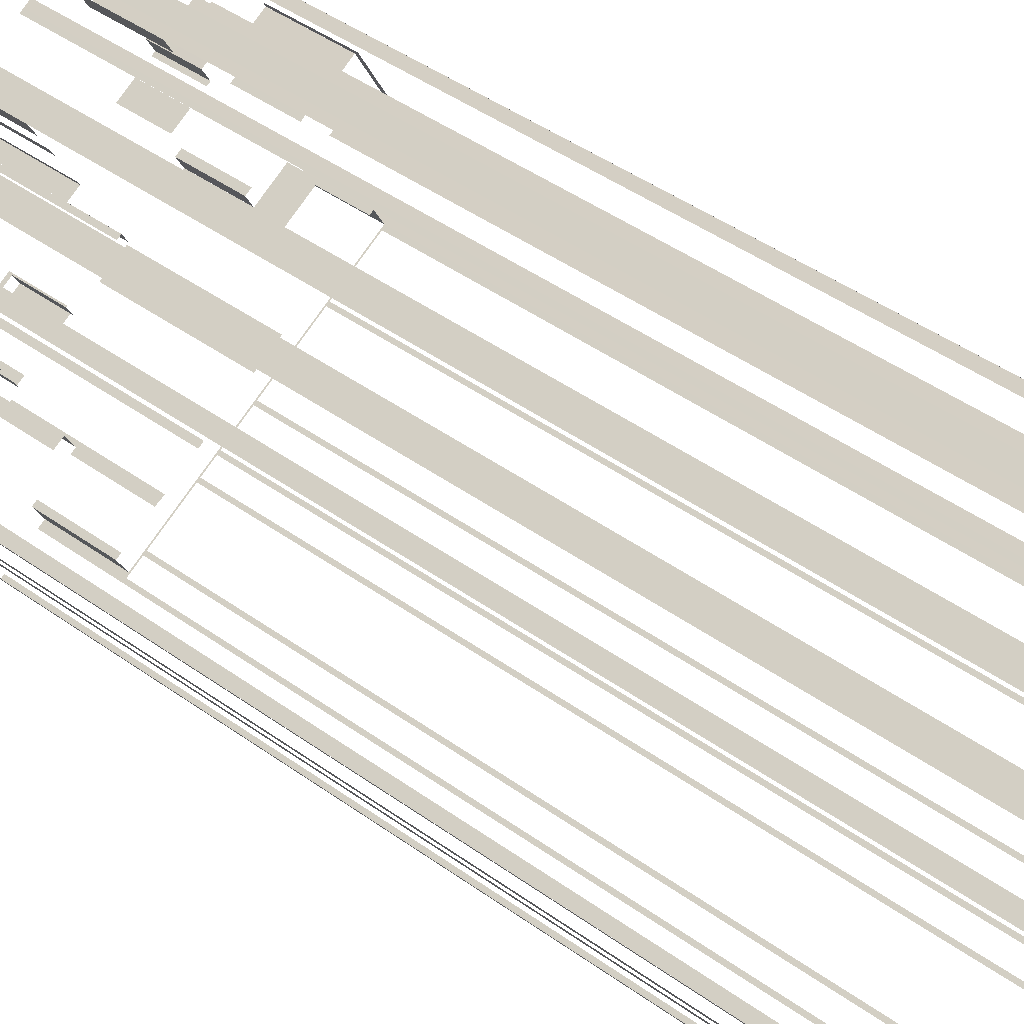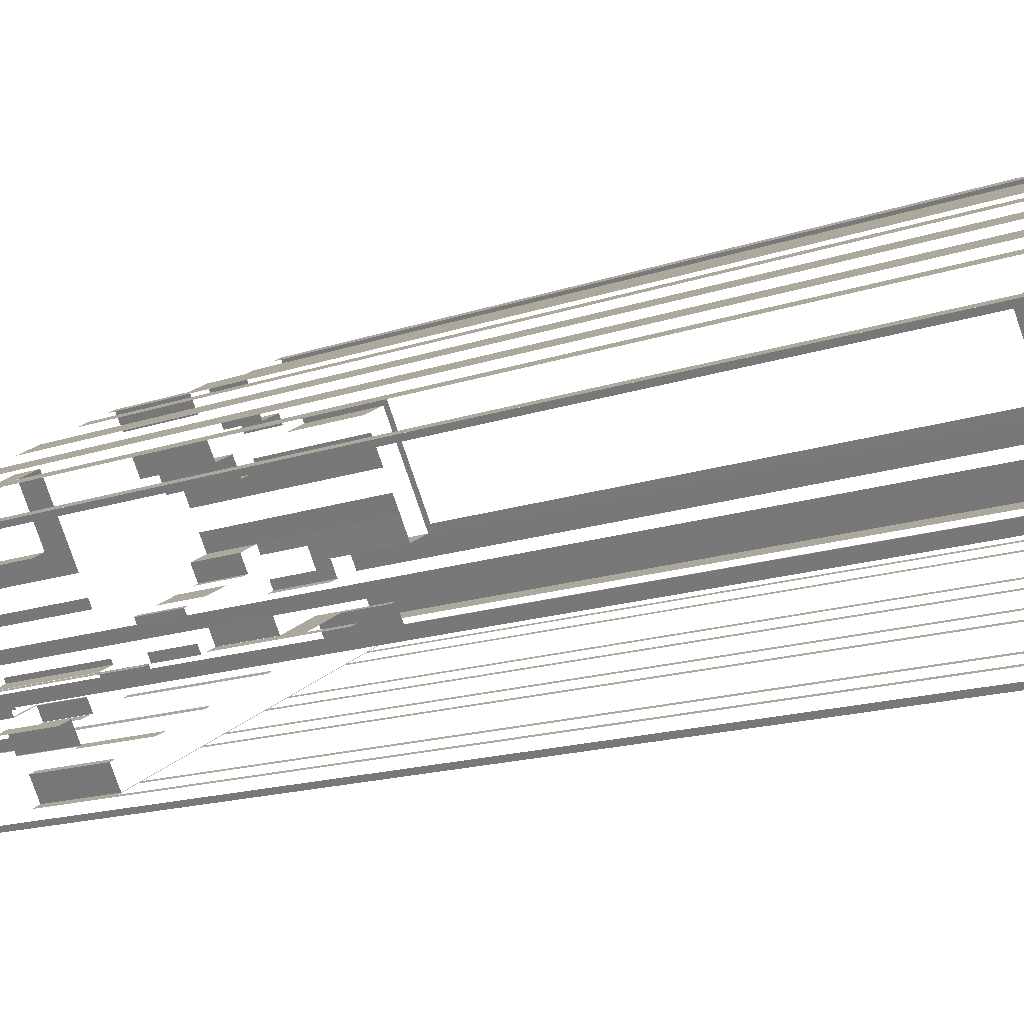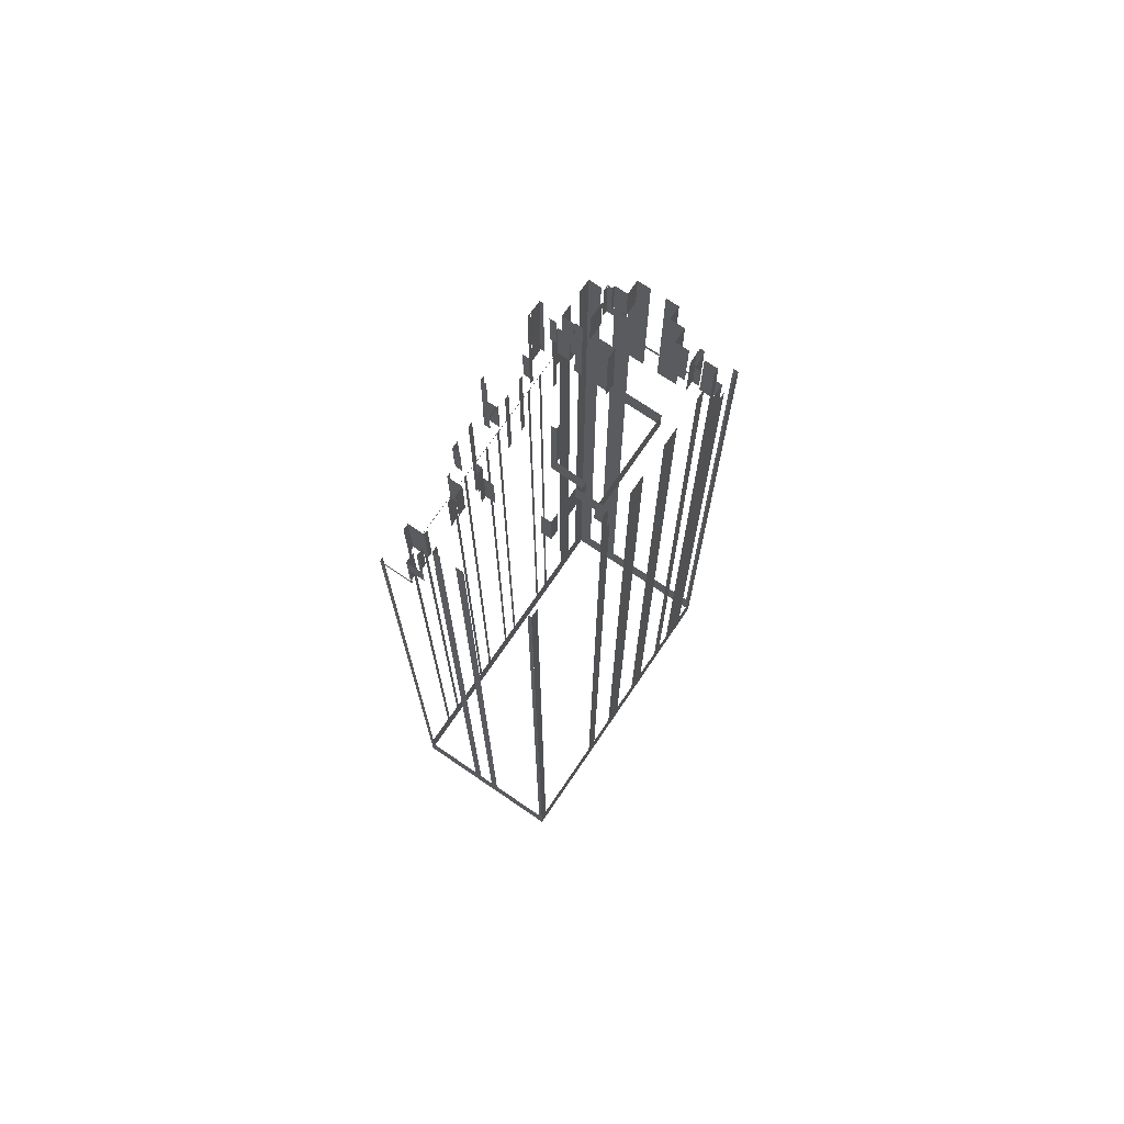
<metadata>
{"format":"obj","ext":"obj","renderer":"f3d","projection":"perspective","resolution":1024,"background":"white","views":[{"elev":42.7,"azim":130.9,"up":"+Y"},{"elev":-12.0,"azim":133.3,"up":"+Y"},{"elev":72.4,"azim":95.7,"up":"+Z"}]}
</metadata>
<code>
o geometryt000010000010000110010110000110000110100000000100st72
v 438.6 -53.41 134.7
v 438.6 -53.41 67.63
v 438 -54.53 134.7
v 439.3 -52.17 67.63
v 438 -54.53 64.75
v 439.3 -52.17 134.7
v 439.9 -51.05 128.7
v 439.9 -51.05 64.75
v 439.9 -51.05 134.7
v 440.4 -55.82 134.7
v 440.4 -55.82 67.63
v 441.5 -56.44 128.7
v 441.5 -56.44 134.7
v 439.1 -55.15 67.63
v 441.5 -56.44 64.75
v 439.1 -55.15 134.7
v 438 -54.53 134.7
v 438 -54.53 64.75
v 443.3 -44.71 128.7
v 443.3 -44.71 134.7
v 443.5 -44.34 134.7
v 443.5 -44.34 128.4
v 440.1 -50.62 128.4
v 439.9 -51.05 128.7
v 440.1 -50.62 67.63
v 443.3 -44.71 64.75
v 444.8 -41.83 67.63
v 439.9 -51.05 64.75
v 444.8 -41.83 134.7
v 445.1 -41.4 134.7
v 445.1 -41.4 64.75
v 439.9 -51.05 134.7
v 440 -51.11 128.7
v 439.9 -51.05 128.7
v 441.2 -51.77 134.7
v 441.2 -51.77 128.7
v 441 -52.22 136.1
v 440.7 -52.79 139.7
v 441 -52.22 139.7
v 441.7 -50.96 136.1
v 441.2 -51.77 134.7
v 440.7 -52.72 134.7
v 440.7 -52.79 134.7
v 441.7 -50.96 139.7
v 442 -50.39 139.7
v 442 -50.39 128.7
v 441.3 -51.57 128.7
v 441.3 -51.65 128.7
v 441.2 -51.77 128.7
v 440.7 -52.79 139.7
v 440.7 -52.79 134.7
v 441.2 -53.06 134.7
v 441.2 -53.06 139.7
v 445 -55.09 139.7
v 445 -55.09 134.7
v 445.1 -55.19 134.7
v 445.5 -55.36 134.7
v 445.5 -55.36 139.7
v 464 -68.65 134.7
v 464 -68.65 67.63
v 464.3 -68.82 134.7
v 461.5 -67.29 67.63
v 464.3 -68.82 64.75
v 461.5 -67.29 134.7
v 461.2 -67.15 128.6
v 461.2 -67.15 67.63
v 460.9 -67 64.75
v 460.9 -67 134.7
v 460.9 -67 128.7
v 441.5 -56.42 128.7
v 451.4 -61.79 128.6
v 451.7 -61.94 128.6
v 454.2 -63.3 128.6
v 454.4 -63.45 128.6
v 455.7 -64.13 128.6
v 455.9 -64.27 128.6
v 459.7 -66.32 128.6
v 460 -66.46 128.6
v 441.8 -56.58 67.63
v 441.5 -56.42 64.75
v 441.8 -56.58 128.6
v 444.3 -57.95 128.6
v 444.6 -58.09 128.6
v 445.8 -58.77 128.6
v 446.1 -58.92 128.6
v 449.9 -60.97 128.6
v 450.1 -61.11 128.6
v 451.4 -61.79 67.63
v 450.1 -61.11 67.63
v 449.9 -60.97 67.63
v 446.1 -58.92 67.63
v 445.8 -58.77 67.63
v 444.6 -58.09 67.63
v 444.3 -57.95 67.63
v 460 -66.46 67.63
v 459.7 -66.32 67.63
v 455.9 -64.27 67.63
v 455.7 -64.13 67.63
v 454.4 -63.45 67.63
v 454.2 -63.3 67.63
v 451.7 -61.94 67.63
v 442.2 -55.15 128.7
v 441.5 -56.44 134.7
v 441.5 -56.44 128.7
v 442.3 -55.03 134.7
v 442.3 -55.03 128.7
v 442.6 -49.28 128.7
v 442.3 -49.73 128.7
v 442 -50.39 139.7
v 442.6 -49.28 143.7
v 442.2 -49.88 128.7
v 442 -50.39 128.7
v 442 -50.39 143.7
v 443.9 -46.92 137.7
v 443.9 -46.92 128.7
v 443.3 -48.03 128.7
v 443.3 -48.03 143.7
v 443.9 -46.92 143.7
v 442 -50.39 143.7
v 442 -50.39 139.7
v 443.1 -51.01 139.7
v 443.2 -51.05 143.7
v 443.2 -51.05 139.7
v 445.1 -56.56 132.5
v 445.1 -56.56 128.7
v 445.5 -56.8 128.7
v 445.5 -56.8 139.7
v 444.9 -56.44 139.7
v 444.9 -56.44 134.7
v 442.3 -55.03 134.7
v 442.6 -55.2 132.5
v 442.3 -55.03 128.7
v 442.6 -55.2 128.7
v 449.3 -58.85 139.7
v 449.3 -58.85 128.7
v 449.7 -59.09 128.7
v 449.7 -59.09 139.7
v 451 -59.77 139.7
v 451 -59.77 128.7
v 451.4 -60.01 128.7
v 451.4 -60.01 139.7
v 453.3 -61.06 143.7
v 453.3 -61.06 140
v 453.9 -61.37 140
v 453.9 -61.37 143.7
v 455.2 -62.06 143.7
v 455.2 -62.06 128.7
v 455.6 -62.29 128.7
v 455.6 -62.29 143.7
v 456.8 -62.98 143.7
v 456.8 -62.98 140
v 457.5 -63.31 140
v 457.5 -63.31 143.7
v 458.1 -63.66 128.7
v 458.3 -63.75 128.7
v 458.4 -63.82 134.7
v 458.1 -63.66 139.7
v 458.4 -63.82 128.7
v 458.4 -63.82 139.7
v 442.6 -52.13 143.7
v 442.6 -52.13 139.7
v 442.9 -52.3 139.7
v 442.9 -52.3 143.7
v 444.1 -52.98 143.7
v 444.1 -52.98 139.7
v 445.6 -53.78 139.7
v 445.6 -53.78 143.7
v 446.9 -54.46 143.7
v 446.9 -54.46 139.7
v 446.9 -54.5 139.7
v 447.2 -54.62 139.7
v 447.2 -54.62 143.7
v 442.6 -52.13 143.7
v 442.6 -52.08 139.7
v 442.6 -52.13 139.7
v 443.2 -51.05 143.7
v 443.2 -51.05 139.7
v 443.3 -44.71 128.7
v 444.5 -45.37 128.7
v 443.3 -44.71 134.7
v 444.6 -45.44 134.7
v 444.6 -45.44 128.7
v 444.2 -46.32 137.7
v 444.2 -46.32 128.7
v 444 -46.74 128.7
v 443.9 -46.92 128.7
v 443.9 -46.92 137.7
v 445.2 -44.45 137.7
v 445.2 -44.45 134.7
v 444.8 -45.06 134.7
v 444.8 -45.06 137.7
v 443.9 -46.92 143.7
v 443.9 -46.97 137.7
v 443.9 -46.92 137.7
v 445 -47.55 143.7
v 445 -47.55 137.7
v 444.9 -56.44 139.7
v 444.9 -56.36 134.7
v 444.9 -56.44 134.7
v 445.5 -55.36 139.7
v 445.5 -55.36 134.7
v 445 -47.55 143.7
v 445.1 -47.46 137.7
v 445 -47.55 137.7
v 445.7 -46.31 143.7
v 445.7 -46.31 137.7
v 445.7 -41.75 67.63
v 445.1 -41.4 134.7
v 445.7 -41.75 134.7
v 447.6 -42.78 64.75
v 447 -42.43 67.63
v 445.1 -41.4 64.75
v 447 -42.43 134.7
v 447.6 -42.78 134.7
v 445.2 -44.45 137.7
v 445.2 -44.48 134.7
v 445.2 -44.45 134.7
v 446.4 -45.09 137.7
v 446.4 -45.09 134.7
v 445.7 -46.31 143.7
v 445.8 -46.36 137.7
v 445.7 -46.31 137.7
v 446.9 -46.97 143.7
v 446.9 -46.97 137.7
v 446.2 -56.43 143.7
v 446.2 -56.43 139.7
v 445.9 -56.87 139.7
v 445.9 -56.99 139.7
v 445.9 -56.99 143.7
v 447.2 -54.62 143.7
v 447.2 -54.62 139.7
v 446.9 -55.18 139.7
v 446.9 -55.18 143.7
v 446.6 -44.56 137.7
v 446.6 -44.56 134.7
v 446.4 -45 134.7
v 446.4 -45.09 134.7
v 446.4 -45.09 137.7
v 447.6 -42.78 137.7
v 447.6 -42.78 134.7
v 447.3 -43.31 134.7
v 447.3 -43.31 137.7
v 447.5 -45.83 143.7
v 447.5 -45.83 137.7
v 447.1 -46.71 137.7
v 446.9 -46.97 137.7
v 446.9 -46.97 143.7
v 448.8 -43.44 143.7
v 448.8 -43.44 137.7
v 448.2 -44.58 137.7
v 448.2 -44.58 143.7
v 448.8 -43.44 64.75
v 447.6 -42.78 64.75
v 447.6 -42.78 134.7
v 447.6 -42.78 137.7
v 448.8 -43.44 137.7
v 448.8 -57.09 152.6
v 448.8 -57.09 143.7
v 448.6 -57.39 143.7
v 448.6 -57.39 152.6
v 450.4 -54.01 152.6
v 450.4 -54.01 143.7
v 450.1 -54.59 143.7
v 450.1 -54.59 152.6
v 454 -47.55 145.7
v 454 -47.55 143.7
v 451.9 -51.36 143.7
v 451.8 -51.46 145.7
v 451.8 -51.46 143.7
v 451.1 -52.76 143.7
v 451.1 -52.76 152.6
v 451.8 -51.46 152.6
v 448.6 -57.39 143.7
v 449.5 -57.89 143.7
v 448.6 -57.39 152.6
v 449.6 -57.95 152.6
v 449.6 -57.95 143.7
v 449.4 -43.75 143.7
v 449.4 -43.75 67.63
v 448.8 -43.44 137.7
v 448.8 -43.44 143.7
v 451.2 -44.73 64.75
v 450.7 -44.42 67.63
v 448.8 -43.44 64.75
v 450.7 -44.42 143.7
v 451.2 -44.73 143.7
v 449.6 -57.99 139.7
v 449.2 -58.76 143.7
v 449.2 -58.76 139.7
v 449.6 -57.95 143.7
v 449.6 -57.95 139.7
v 449.6 -57.96 143.7
v 449.6 -57.96 139.7
v 449.9 -58.15 139.7
v 449.9 -58.15 152.6
v 449.6 -57.96 152.6
v 453.7 -60.18 139.7
v 453.8 -60.23 139.7
v 453.8 -60.23 143.7
v 453.7 -60.18 144
v 454.3 -60.48 143.7
v 455.2 -60.96 143.7
v 455 -60.85 144
v 455.3 -61.04 143.7
v 455.3 -61.04 152.6
v 455 -60.85 152.6
v 451.5 -44.89 67.63
v 451.2 -44.73 143.7
v 451.5 -44.89 143.7
v 454 -46.25 67.63
v 451.2 -44.73 64.75
v 454 -46.25 143.7
v 455.7 -47.12 143.7
v 455.7 -47.12 67.63
v 458.2 -48.48 67.63
v 458.2 -48.48 143.7
v 459.8 -49.36 143.7
v 459.8 -49.36 67.63
v 462.6 -50.88 64.75
v 462.3 -50.71 67.63
v 462.3 -50.71 143.7
v 462.6 -50.88 143.7
v 452.7 -51.93 152.6
v 452.7 -51.93 145.7
v 452.4 -51.75 145.7
v 451.8 -51.46 145.7
v 451.8 -51.46 152.6
v 458.6 -55.12 152.6
v 458.6 -55.12 145.7
v 457.7 -54.65 145.7
v 457.7 -54.65 152.6
v 453.4 -61 139.7
v 453.3 -61.04 139.7
v 453.3 -61.04 143.7
v 453.8 -60.23 143.7
v 453.8 -60.23 139.7
v 454.2 -47.66 143.7
v 454 -47.55 143.7
v 454 -47.55 145.7
v 462 -51.92 145.7
v 462 -51.92 143.7
v 455.3 -61.04 152.6
v 455.3 -61.04 143.7
v 455.6 -60.58 143.7
v 455.6 -60.58 152.6
v 458.3 -55.58 143.7
v 458.6 -55.12 143.7
v 458.6 -55.12 145.7
v 458.3 -55.58 152.6
v 458.6 -55.12 152.6
v 457.5 -63.28 143.7
v 457.5 -63.28 139.7
v 457.8 -62.69 139.7
v 457.8 -62.69 143.7
v 458.5 -61.44 143.7
v 458.5 -61.44 139.7
v 458.7 -60.97 139.7
v 458.8 -60.85 139.7
v 458.8 -60.85 143.7
v 458.4 -63.79 134.7
v 458.4 -63.79 128.7
v 458.8 -64.01 128.7
v 458.8 -64.01 134.7
v 461.3 -65.38 134.7
v 461.3 -65.38 128.7
v 461.4 -65.44 128.7
v 461.7 -65.6 128.7
v 461.7 -65.6 134.7
v 458.4 -63.79 134.7
v 458.8 -63.11 134.7
v 458.4 -63.79 139.7
v 459.1 -62.54 139.7
v 459.1 -62.63 134.7
v 459.1 -62.54 134.7
v 458.6 -55.12 143.7
v 459.9 -52.81 143.7
v 458.6 -55.12 145.7
v 459.9 -52.75 145.7
v 459.9 -52.75 143.7
v 458.8 -60.85 143.7
v 458.8 -60.85 139.7
v 459.5 -61.21 139.7
v 459.5 -61.21 143.7
v 465.7 -64.63 143.7
v 465.7 -64.63 139.7
v 466 -64.78 139.7
v 466.4 -64.99 139.7
v 466.4 -64.99 143.7
v 459.1 -62.54 139.7
v 459.1 -62.54 134.7
v 459.9 -62.99 134.7
v 459.9 -62.99 139.7
v 464.9 -65.73 139.7
v 464.9 -65.73 134.7
v 465.3 -65.93 134.7
v 465.7 -66.17 134.7
v 465.7 -66.17 139.7
v 459.9 -52.75 145.7
v 459.9 -52.75 143.7
v 461.2 -53.42 143.7
v 461.2 -53.44 145.7
v 461.2 -53.44 143.7
v 462 -53.87 143.7
v 462 -53.87 147.7
v 461.2 -53.44 147.7
v 463.2 -54.56 147.7
v 463.2 -54.56 143.7
v 463.9 -54.92 143.7
v 464 -54.99 143.7
v 464 -54.99 147.7
v 460.9 -67 134.7
v 461 -66.88 128.7
v 460.9 -67 128.7
v 461.7 -65.6 134.7
v 461.7 -65.6 128.7
v 461.6 -59.53 147.7
v 461.6 -59.53 143.7
v 461.3 -60.06 143.7
v 461.1 -60.32 143.7
v 461.1 -60.32 147.7
v 464.1 -54.99 147.7
v 464.1 -54.99 143.7
v 463.6 -55.78 143.7
v 463.6 -55.78 147.7
v 461.1 -60.32 147.7
v 461.1 -60.32 143.7
v 461.6 -60.58 143.7
v 461.6 -60.58 147.7
v 466.7 -63.19 147.7
v 466.7 -63.19 143.7
v 466.9 -63.3 143.7
v 467.2 -63.45 143.7
v 467.2 -63.45 147.7
v 462.6 -50.88 143.7
v 462.1 -51.87 143.7
v 462 -51.92 145.7
v 462.6 -50.88 147.7
v 462 -51.89 143.7
v 462 -51.92 143.7
v 461.2 -53.4 145.7
v 462 -51.92 147.7
v 461.2 -53.44 145.7
v 461.2 -53.44 147.7
v 463.3 -51.24 147.7
v 463.3 -51.24 67.63
v 462.6 -50.88 143.7
v 462.6 -50.88 147.7
v 471.5 -55.68 64.75
v 470.8 -55.32 67.63
v 462.6 -50.88 64.75
v 470.8 -55.32 147.7
v 471.5 -55.68 147.7
v 471.3 -55.99 147.7
v 471.3 -55.99 67.63
v 471.5 -55.68 147.7
v 468.6 -60.99 67.63
v 471.5 -55.68 64.75
v 468.2 -61.63 147.7
v 468.6 -60.99 147.7
v 468.2 -61.63 67.63
v 467.2 -63.45 64.75
v 467.5 -62.88 67.63
v 467.5 -62.88 147.7
v 467.2 -63.45 143.7
v 467.2 -63.52 67.63
v 467.2 -63.45 147.7
v 467.2 -63.52 143.7
v 464.5 -68.52 67.63
v 465.7 -66.17 64.75
v 466.4 -64.99 64.75
v 464.5 -68.52 134.4
v 464.3 -68.82 134.7
v 464.3 -68.82 64.75
v 465.8 -66.02 134.4
v 465.7 -66.17 134.7
v 465.8 -66.02 137.7
v 466.5 -64.77 137.7
v 466.4 -64.99 139.7
v 465.7 -66.17 139.7
v 466.5 -64.77 143.7
v 466.4 -64.99 143.7
f 1 2 3
f 4 5 2
f 3 2 5
f 4 6 7
f 8 5 4
f 6 9 7
f 12 13 10
f 14 15 11
f 12 11 15
f 14 16 17
f 17 18 14
f 18 15 14
f 19 20 21
f 21 22 19
f 23 19 22
f 24 19 23
f 24 23 25
f 26 25 27
f 28 25 26
f 28 24 25
f 27 29 30
f 31 27 30
f 31 26 27
f 32 33 34
f 33 32 35
f 36 33 35
f 37 38 39
f 40 41 37
f 41 42 37
f 43 37 42
f 37 43 38
f 44 45 40
f 45 46 40
f 40 46 41
f 46 47 41
f 41 47 48
f 41 48 49
f 50 51 52
f 50 52 53
f 54 55 56
f 56 57 58
f 54 56 58
f 59 60 61
f 62 63 60
f 61 60 63
f 62 64 65
f 66 62 65
f 66 67 62
f 62 67 63
f 64 68 69
f 69 65 64
f 69 70 71
f 69 72 73
f 69 76 77
f 78 65 69
f 79 70 80
f 81 70 79
f 83 70 82
f 86 70 85
f 88 80 67
f 89 80 88
f 90 80 89
f 80 90 91
f 80 91 92
f 80 92 93
f 80 93 94
f 94 79 80
f 95 67 66
f 95 96 67
f 97 67 96
f 97 98 67
f 99 67 98
f 99 100 67
f 101 67 100
f 88 67 101
f 93 82 94
f 93 83 82
f 91 84 92
f 91 85 84
f 90 89 86
f 89 87 86
f 88 101 71
f 71 101 72
f 73 100 99
f 73 99 74
f 75 98 97
f 76 75 97
f 77 96 95
f 77 95 78
f 102 103 104
f 105 103 102
f 106 105 102
f 107 108 109
f 110 107 109
f 108 111 109
f 111 112 109
f 113 110 109
f 118 114 117
f 119 120 121
f 122 119 121
f 123 122 121
f 124 125 126
f 127 124 126
f 128 129 127
f 129 124 127
f 130 131 129
f 129 131 124
f 130 132 131
f 131 132 133
f 134 135 136
f 134 136 137
f 138 139 140
f 138 140 141
f 142 143 144
f 142 144 145
f 146 147 148
f 146 148 149
f 150 151 152
f 150 152 153
f 154 155 156
f 157 154 156
f 155 158 156
f 159 157 156
f 164 165 166
f 164 166 167
f 174 173 176
f 177 174 176
f 178 179 180
f 179 181 180
f 181 179 182
f 183 184 185
f 185 186 187
f 183 185 187
f 188 189 190
f 188 190 191
f 192 193 194
f 193 192 195
f 196 193 195
f 197 198 199
f 198 197 200
f 201 198 200
f 202 203 204
f 203 202 205
f 206 203 205
f 207 208 209
f 210 207 211
f 210 212 207
f 208 207 212
f 213 214 211
f 214 210 211
f 215 216 217
f 216 215 218
f 219 216 218
f 220 221 222
f 221 220 223
f 224 221 223
f 225 226 227
f 227 228 229
f 225 227 229
f 230 231 232
f 230 232 233
f 234 236 238
f 239 240 241
f 239 241 242
f 243 244 245
f 245 246 247
f 243 245 247
f 252 253 254
f 252 254 255
f 252 255 256
f 257 258 259
f 257 259 260
f 261 262 263
f 261 263 264
f 268 267 269
f 268 265 267
f 268 269 270
f 271 268 270
f 272 268 271
f 273 274 275
f 274 276 275
f 276 274 277
f 278 279 280
f 280 281 278
f 282 279 283
f 282 284 279
f 280 279 284
f 283 285 286
f 286 282 283
f 287 288 289
f 291 290 287
f 292 293 294
f 295 292 294
f 296 292 295
f 297 298 299
f 300 297 299
f 301 300 299
f 301 302 303
f 301 303 300
f 303 302 304
f 304 305 303
f 303 305 306
f 307 308 309
f 308 307 311
f 312 313 310
f 313 314 310
f 314 311 310
f 314 315 311
f 316 317 315
f 317 318 315
f 318 319 315
f 315 319 311
f 320 319 318
f 321 322 320
f 322 319 320
f 323 324 325
f 323 325 327
f 328 329 330
f 328 330 331
f 334 335 332
f 335 336 332
f 337 338 339
f 339 340 337
f 340 341 337
f 342 343 344
f 342 344 345
f 346 347 348
f 349 346 348
f 350 349 348
f 351 352 353
f 351 353 354
f 355 356 357
f 357 358 359
f 355 357 359
f 360 361 362
f 360 362 363
f 364 365 366
f 366 367 368
f 364 366 368
f 369 370 371
f 371 370 372
f 373 372 370
f 372 373 374
f 375 376 377
f 376 378 377
f 380 381 382
f 380 382 383
f 384 385 386
f 386 387 388
f 384 386 388
f 389 390 391
f 389 391 392
f 393 394 395
f 395 396 397
f 393 395 397
f 398 399 400
f 401 398 400
f 401 402 403
f 404 401 403
f 405 401 404
f 406 407 408
f 408 409 410
f 406 408 410
f 412 411 414
f 416 417 418
f 418 419 420
f 416 418 420
f 421 422 423
f 421 423 424
f 425 426 427
f 425 427 428
f 429 430 431
f 431 432 433
f 429 431 433
f 434 435 436
f 436 437 434
f 435 438 436
f 440 441 436
f 441 437 436
f 442 443 440
f 440 443 441
f 444 445 446
f 446 447 444
f 448 445 449
f 448 450 445
f 446 445 450
f 449 451 452
f 452 448 449
f 453 454 455
f 456 457 454
f 455 454 457
f 458 456 459
f 458 460 456
f 456 460 461
f 456 461 457
f 461 460 462
f 462 463 464
f 464 465 462
f 461 462 465
f 463 466 464
f 467 465 464
f 465 468 469
f 470 465 469
f 470 461 465
f 472 473 468
f 468 473 469
f 474 475 471
f 475 472 471
f 474 476 475
f 476 477 478
f 476 478 479
f 479 475 476
f 477 480 478
f 481 478 480
f 7 8 4
f 10 11 12
f 69 71 72
f 69 73 74
f 69 74 75
f 69 75 76
f 69 77 78
f 82 70 81
f 84 70 83
f 85 70 84
f 87 70 86
f 71 70 87
f 114 115 116
f 117 114 116
f 160 161 162
f 160 162 163
f 168 169 170
f 170 171 172
f 168 170 172
f 173 174 175
f 234 235 236
f 236 237 238
f 248 249 250
f 248 250 251
f 265 266 267
f 290 288 287
f 310 311 307
f 325 326 327
f 332 333 334
f 378 376 379
f 401 400 402
f 411 412 413
f 415 412 414
f 438 439 436
f 471 472 468

</code>
